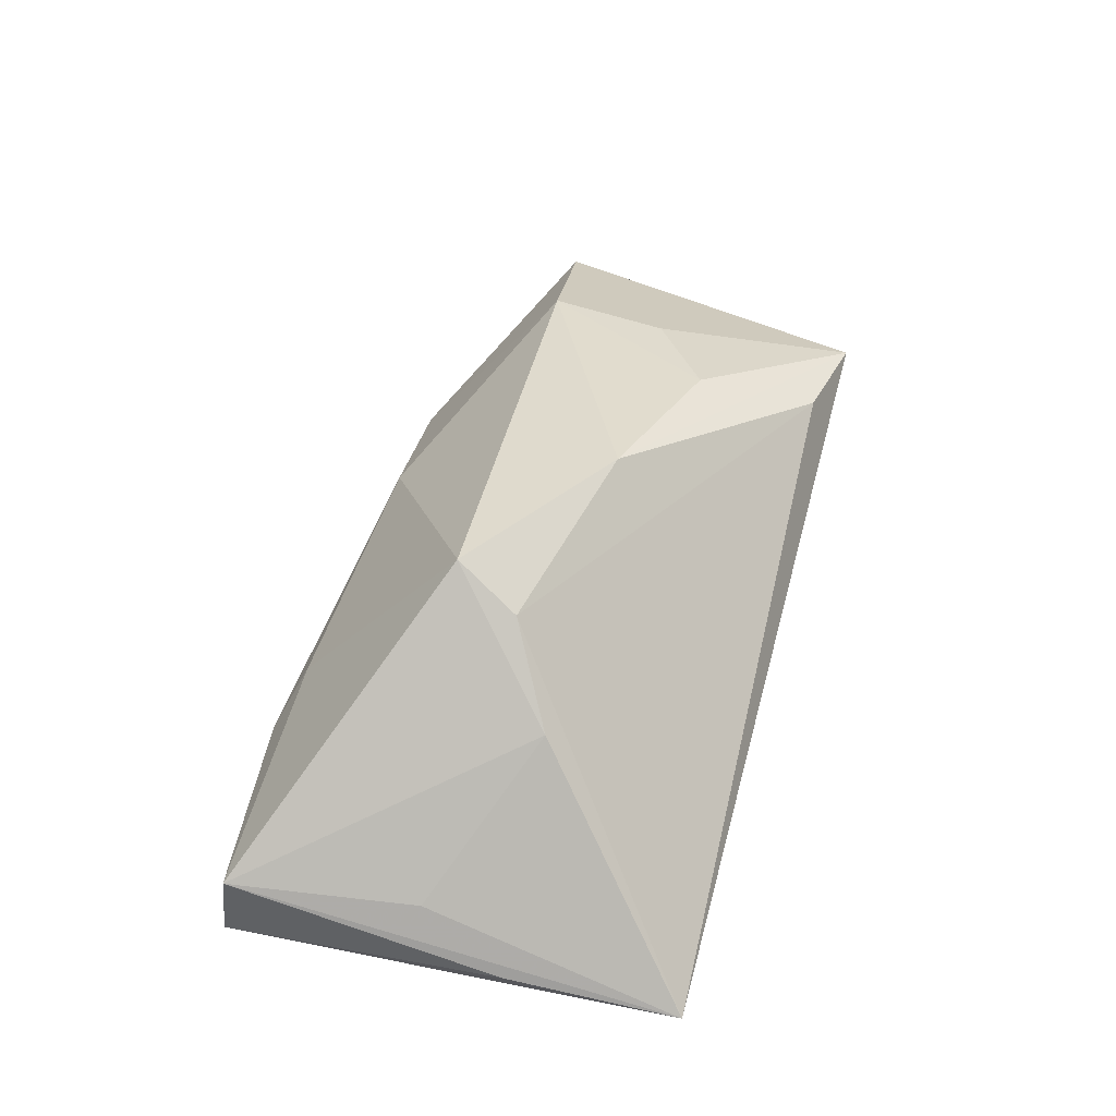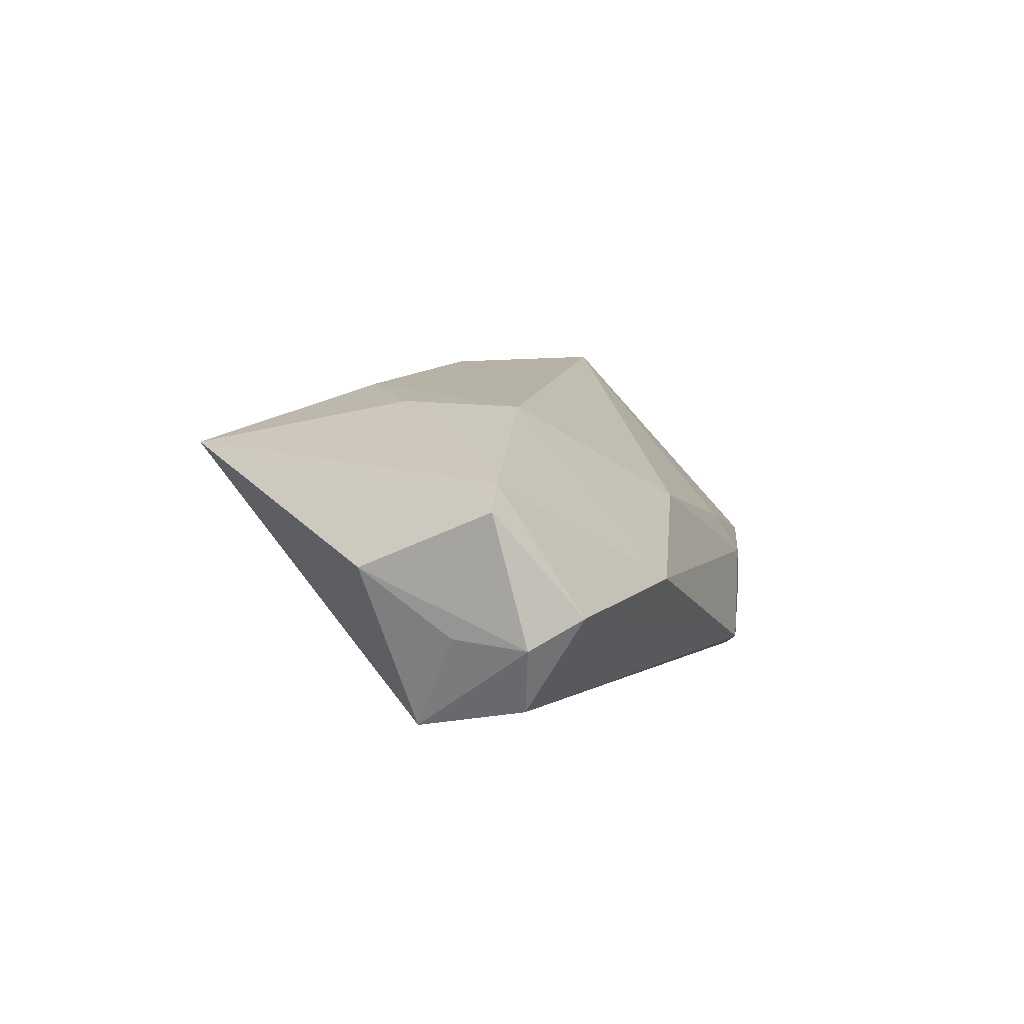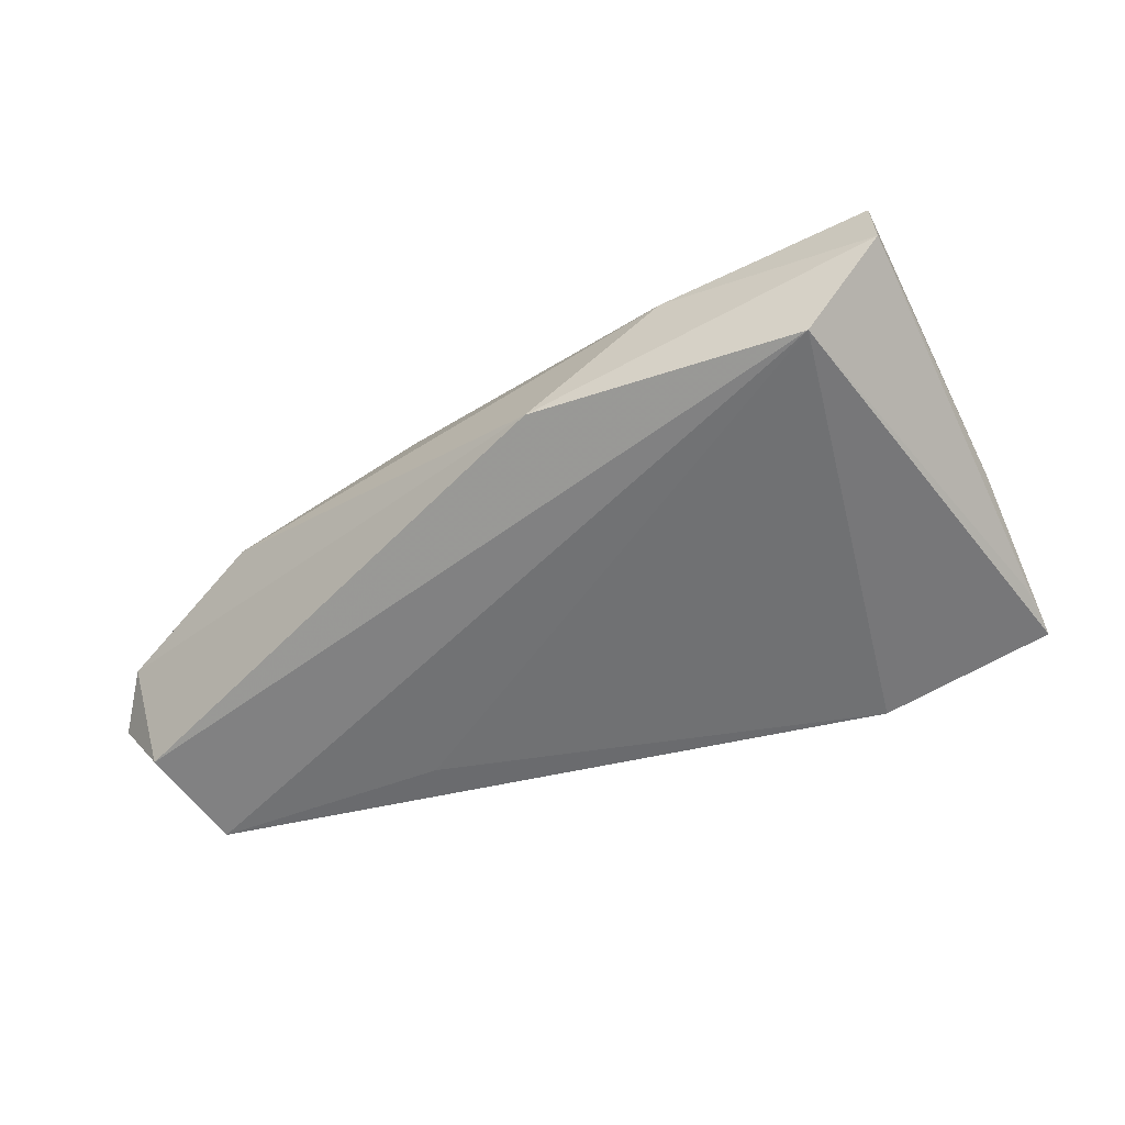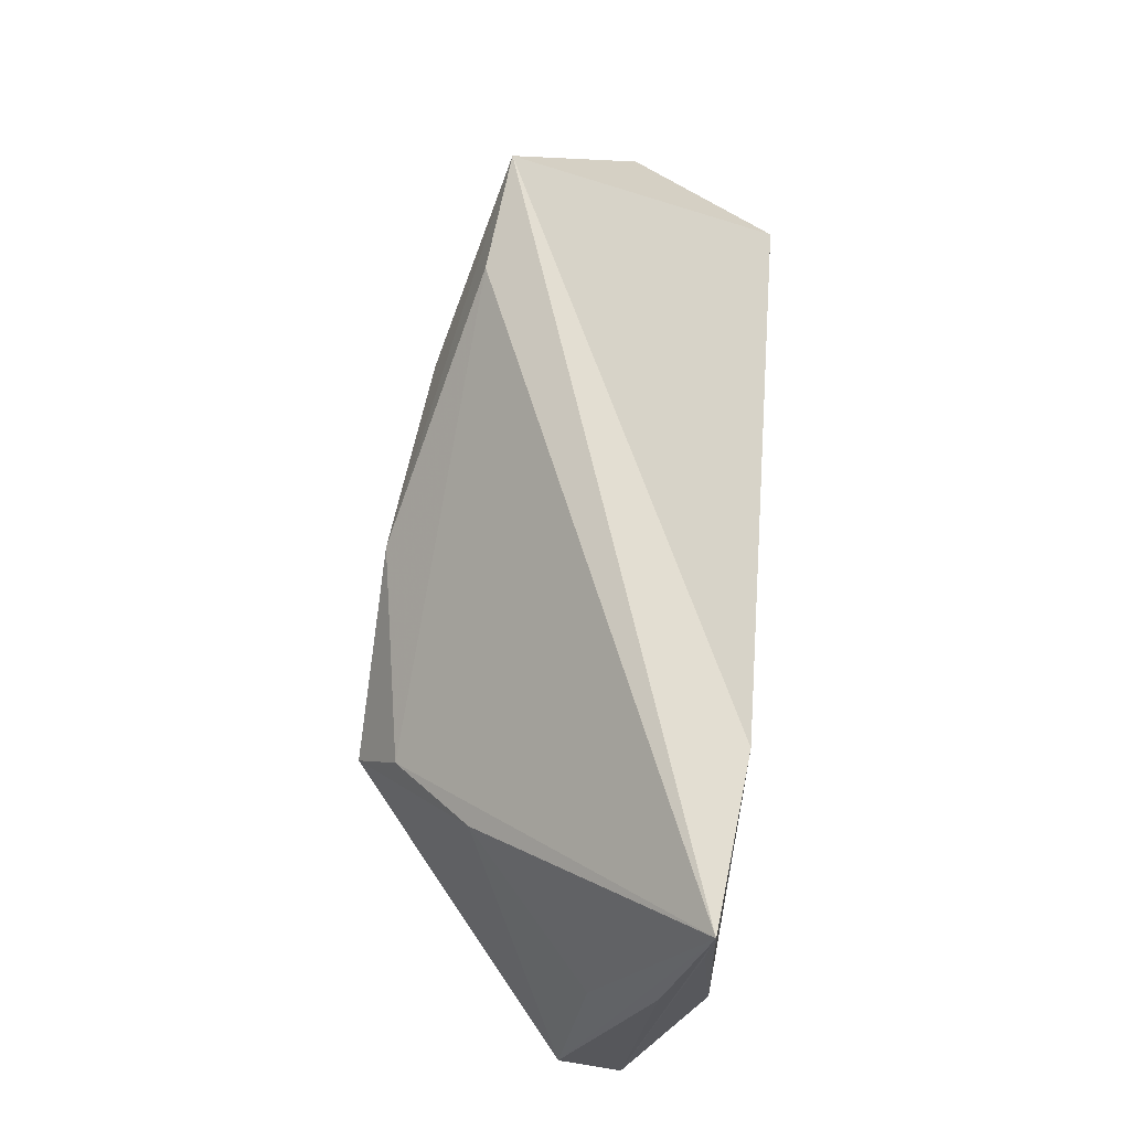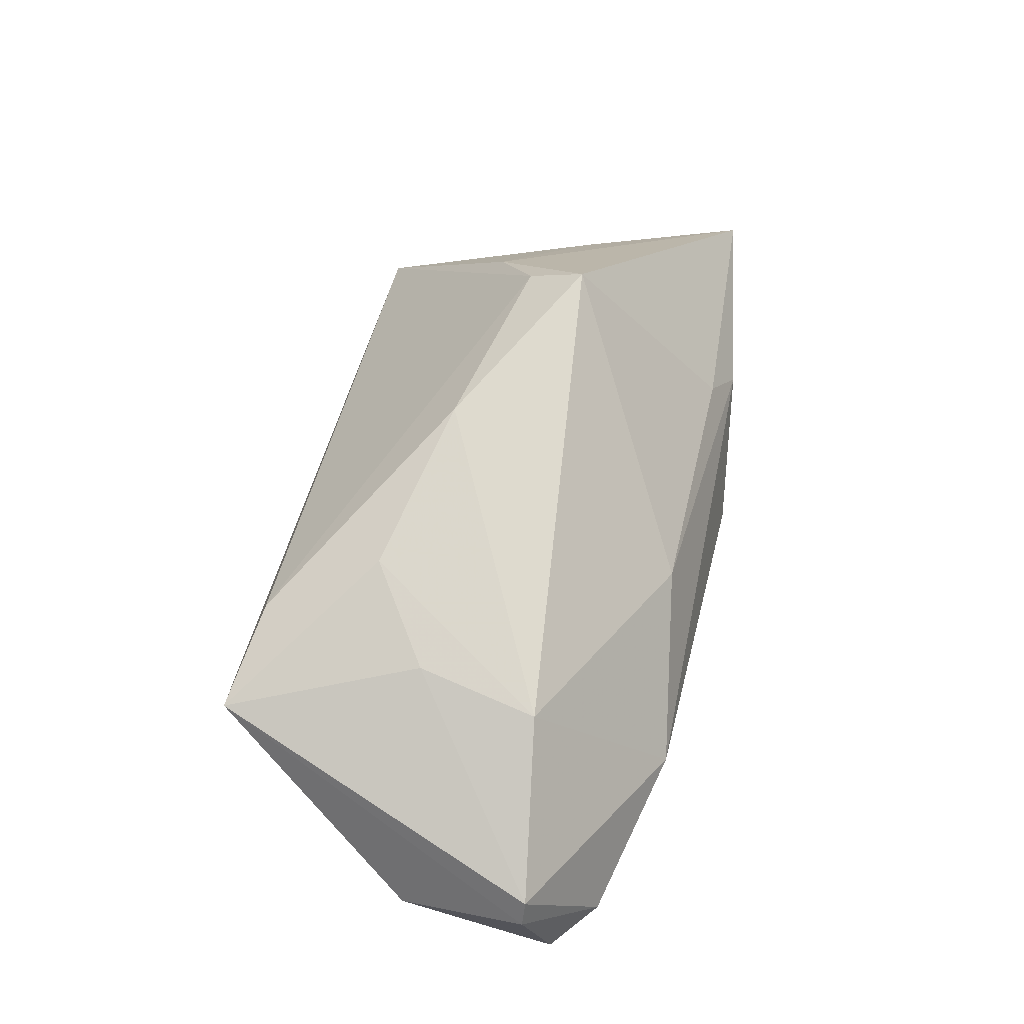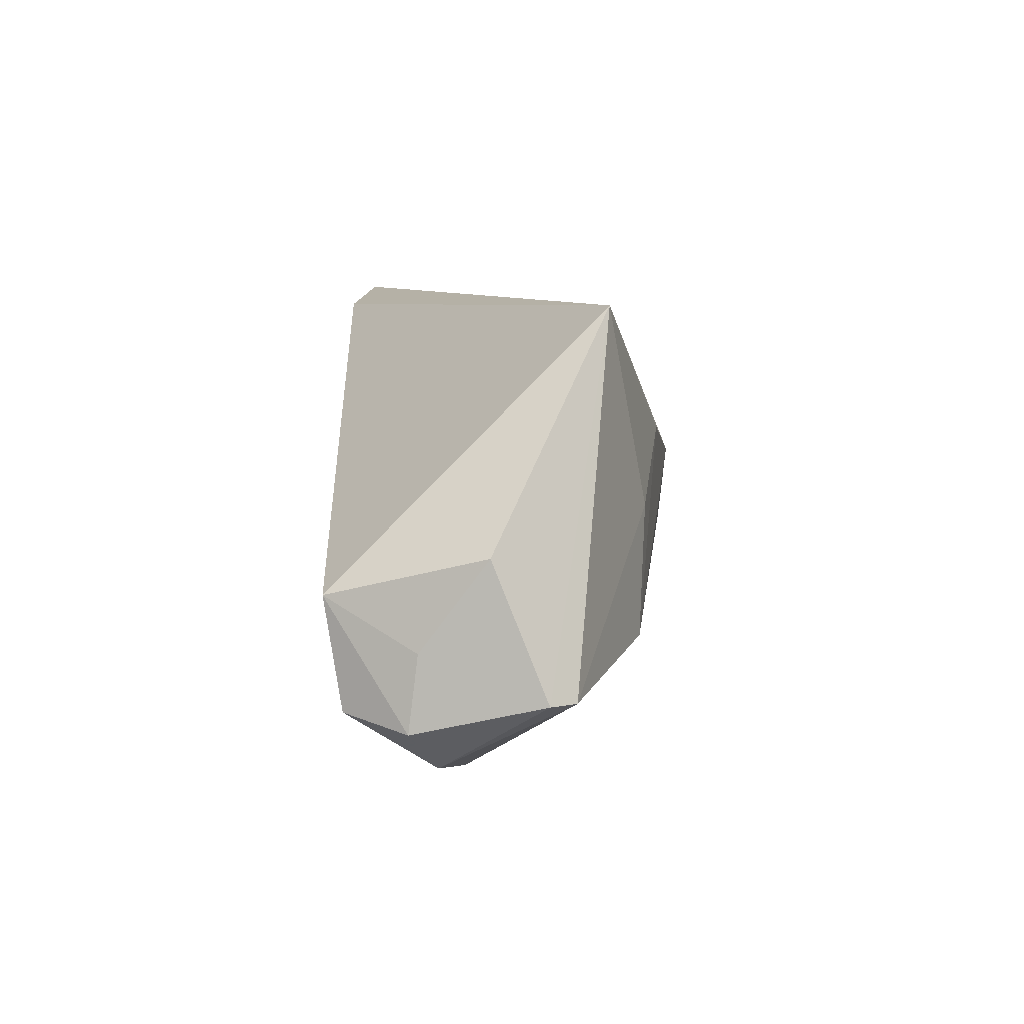
<metadata>
{"format":"obj","ext":"obj","renderer":"f3d","projection":"perspective","resolution":1024,"background":"white","views":[{"elev":43.8,"azim":106.1,"up":"+Z"},{"elev":2.4,"azim":-74.9,"up":"+Z"},{"elev":-55.2,"azim":34.3,"up":"+Z"},{"elev":69.9,"azim":95.5,"up":"+Y"},{"elev":63.3,"azim":-78.2,"up":"+Z"},{"elev":8.0,"azim":-91.7,"up":"+Y"}]}
</metadata>
<code>
v 0.02653 -0.02456 0.003718
v 0.02909 0.02893 -0.01858
v -0.03076 -0.02764 -0.001959
v 0.05168 0.0239 -0.01546
v 0.02818 0.003945 0.02293
v 0.0484 -0.02327 -0.01858
v -0.06009 -0.01304 0.00742
v -0.02283 0.004714 -0.01858
v -0.04152 0.03105 0.01523
v 0.05297 -0.000641 -0.002921
v 0.05889 -0.02373 -0.008048
v -0.05203 -0.00161 -0.01837
v 0.05089 0.03105 -0.01616
v 0.03236 -0.02743 -0.002147
v -0.05322 -0.01511 -0.01615
v 0.03651 0.009864 0.01278
v -0.03629 -0.009731 0.01963
v -0.0575 -0.007429 -0.00738
v -0.03302 0.006126 0.02049
v -0.05824 -0.01308 0.01059
v 0.05456 0.009715 -0.01123
v 0.05844 -0.02315 8.699e-05
v -0.05799 -0.01667 -0.00853
v 0.02637 -0.00373 0.02837
v -0.02028 0.01461 0.02311
v 0.002311 0.009271 0.0269
v -0.05243 -0.02207 -0.005159
v 0.01484 -0.02967 -0.01388
v -0.05853 0.003571 0.0007864
v -0.02718 0.02899 0.01702
v -0.006966 -0.02371 0.007783
f 2 9 13
f 2 13 6
f 7 9 29
f 17 31 24
f 31 17 3
f 30 13 9
f 9 19 25
f 19 17 25
f 12 6 15
f 12 9 2
f 12 29 9
f 4 13 11
f 11 6 4
f 4 6 13
f 7 29 23
f 23 12 15
f 24 31 1
f 1 22 24
f 11 13 21
f 21 22 11
f 13 22 21
f 24 22 16
f 20 3 17
f 20 9 7
f 20 17 19
f 20 19 9
f 28 6 11
f 15 6 28
f 26 30 9
f 9 25 26
f 26 17 24
f 26 25 17
f 2 6 8
f 8 12 2
f 6 12 8
f 27 23 15
f 15 28 27
f 27 28 3
f 7 23 27
f 27 20 7
f 3 20 27
f 29 12 18
f 18 23 29
f 12 23 18
f 10 22 13
f 13 16 10
f 10 16 22
f 13 30 5
f 5 16 13
f 30 26 5
f 24 16 5
f 5 26 24
f 11 22 14
f 14 28 11
f 22 1 14
f 3 28 14
f 31 3 14
f 14 1 31

</code>
